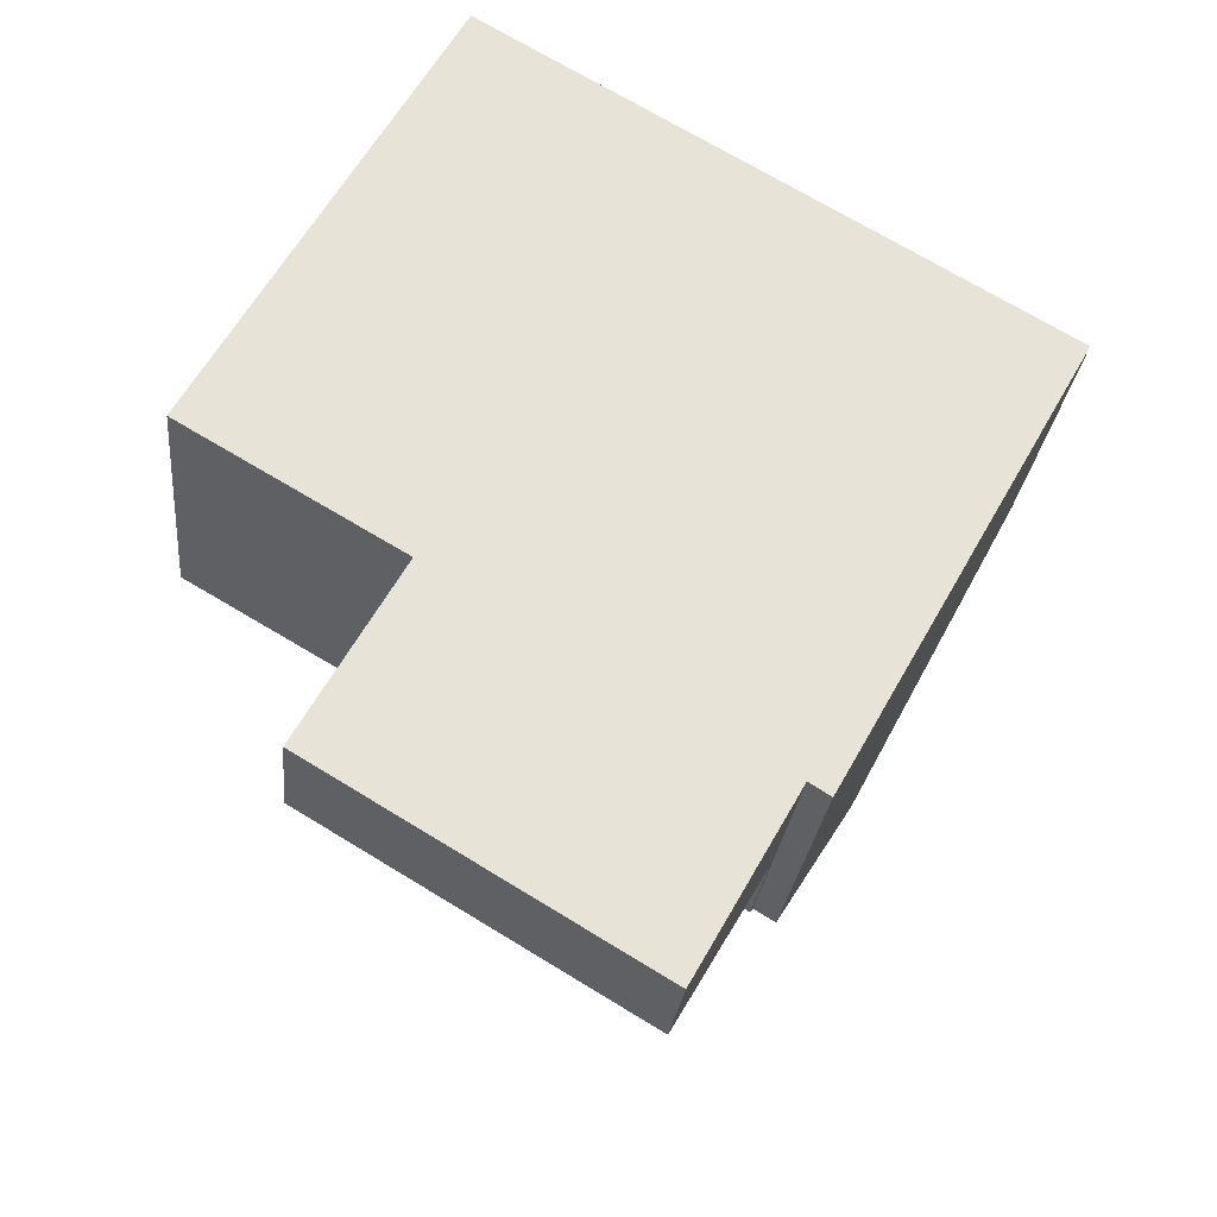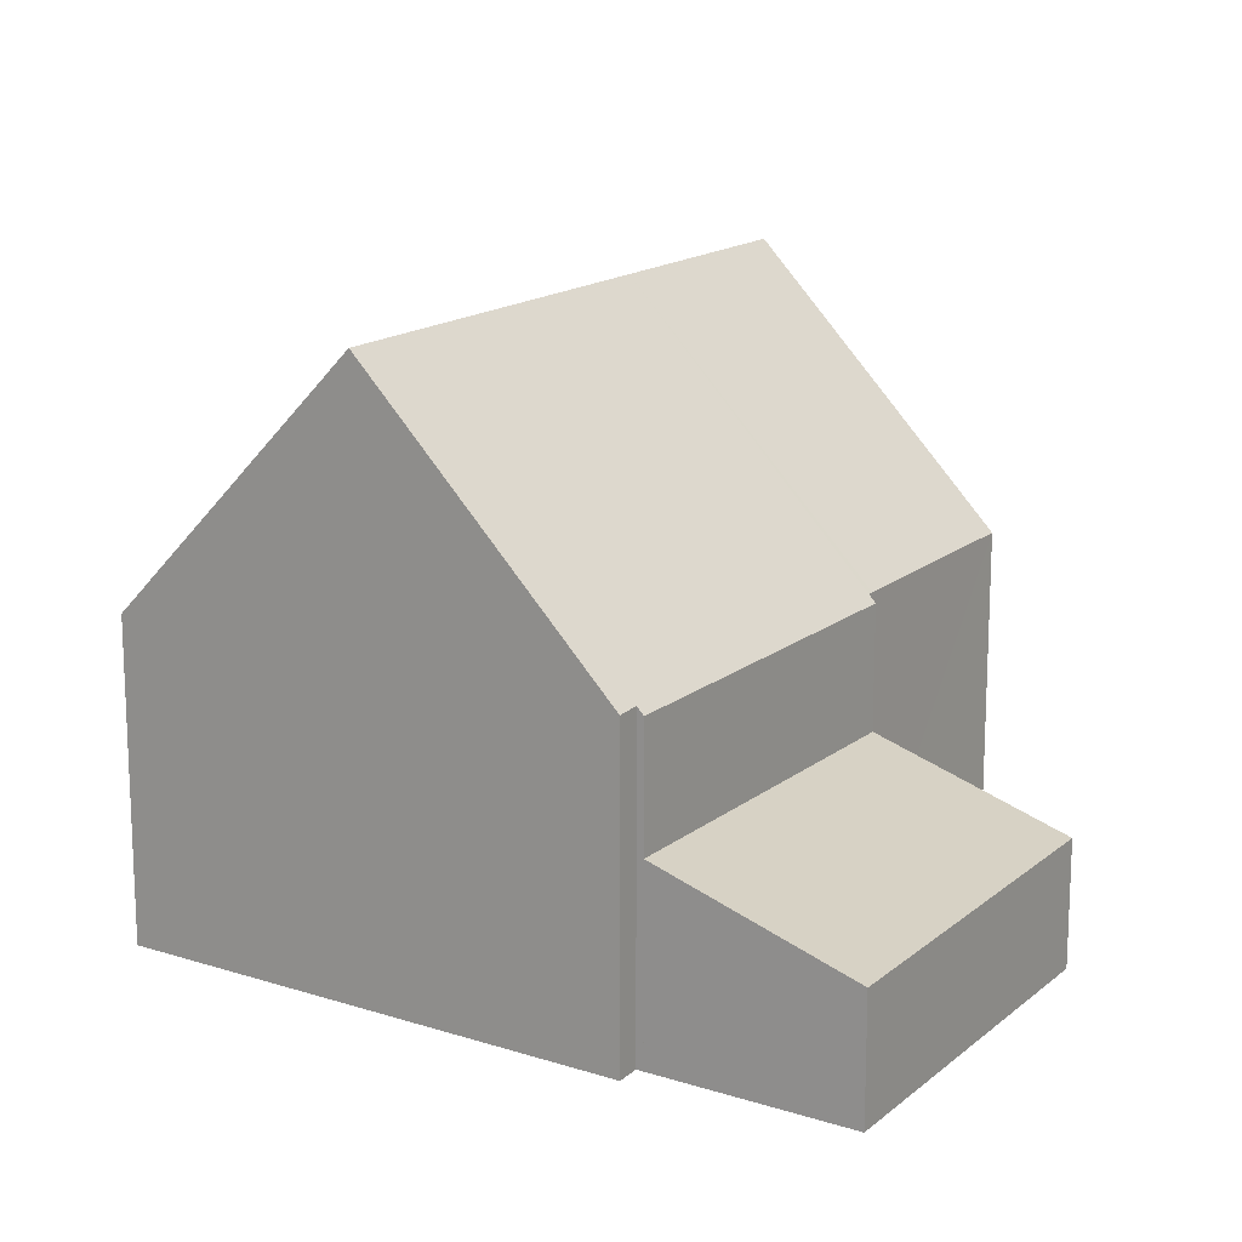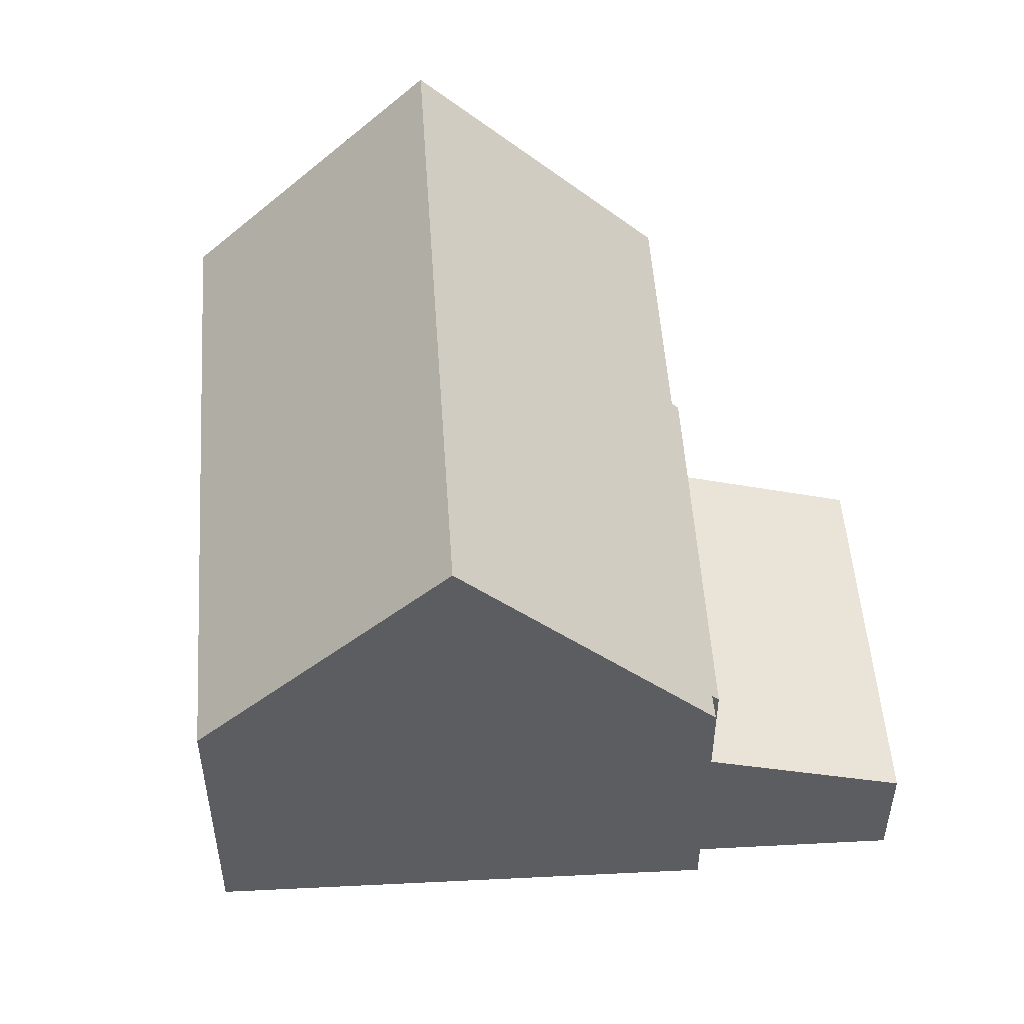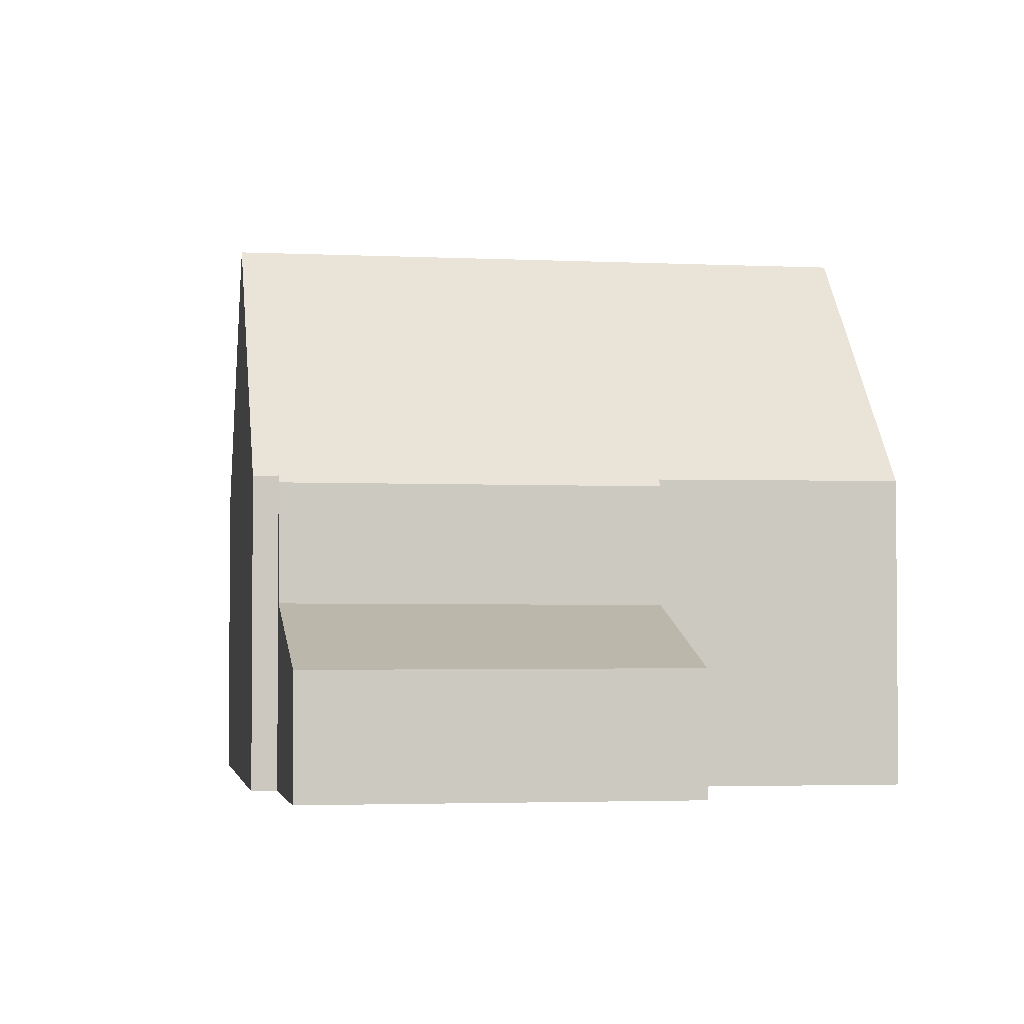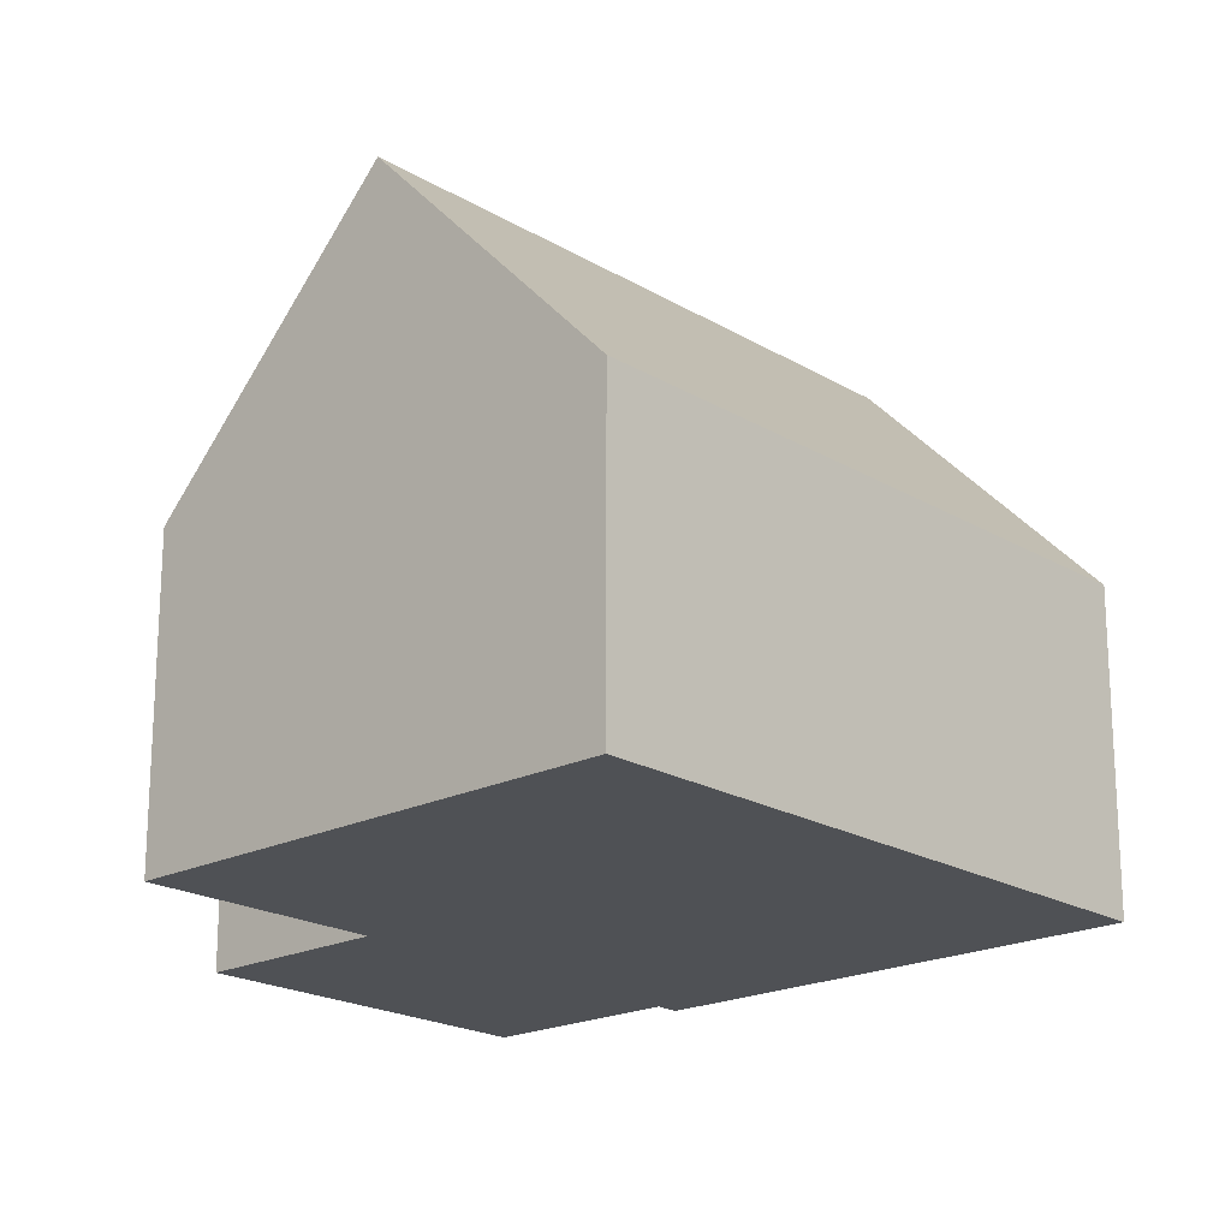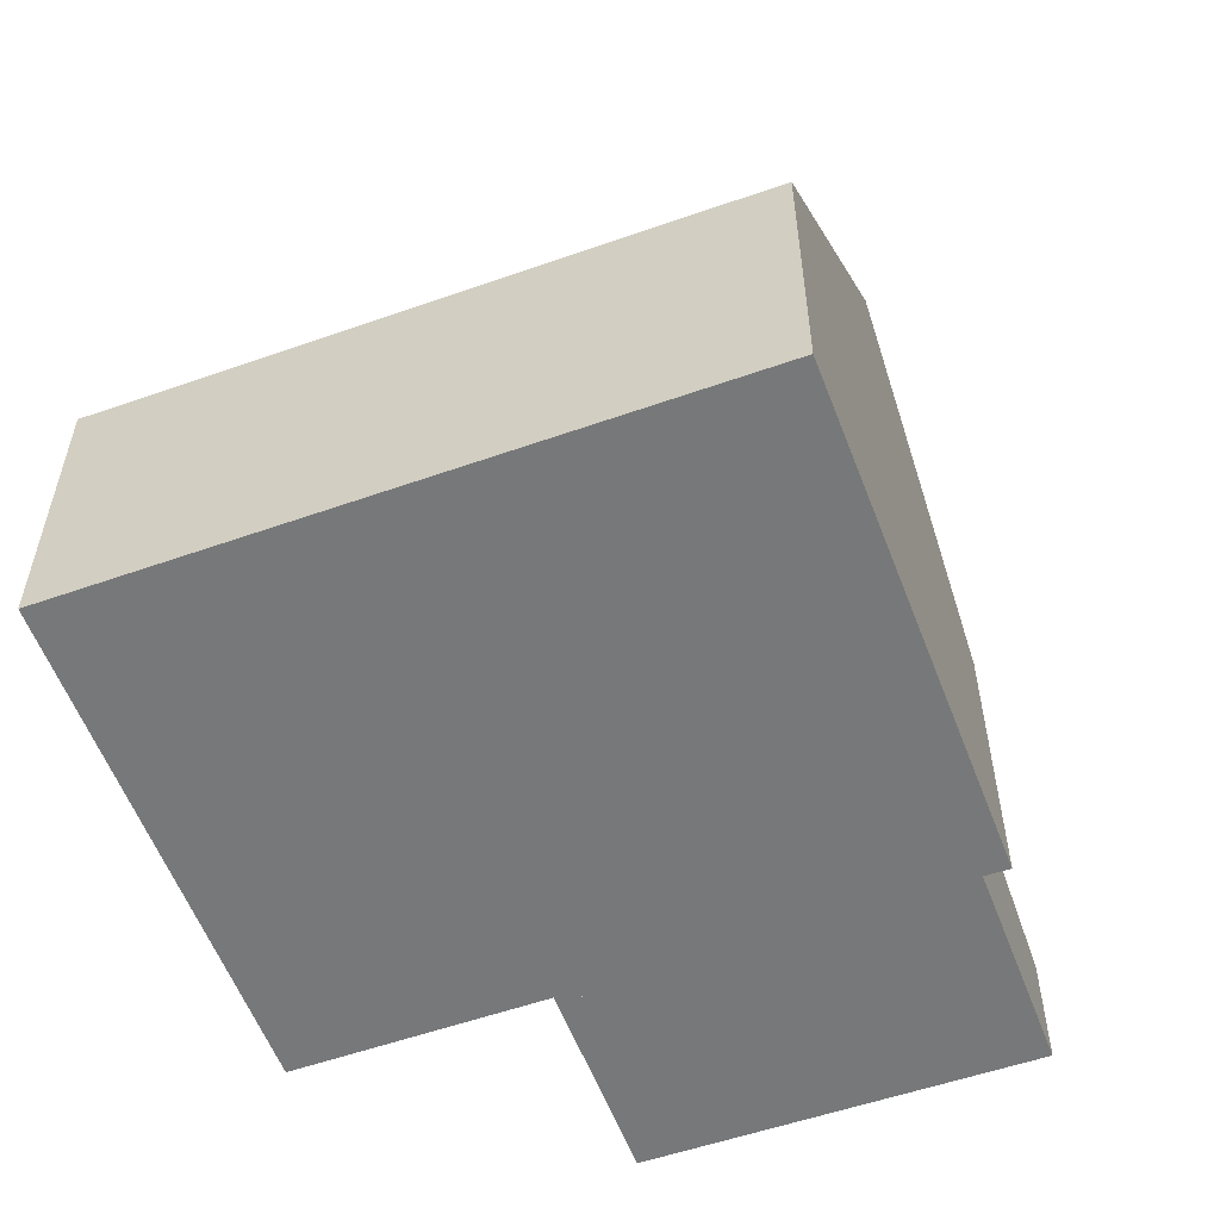
<metadata>
{"format":"obj","ext":"obj","renderer":"f3d","projection":"perspective","resolution":1024,"background":"white","views":[{"elev":-26.1,"azim":-5.7,"up":"+Z"},{"elev":16.2,"azim":152.7,"up":"+Y"},{"elev":52.6,"azim":116.2,"up":"+Y"},{"elev":-2.9,"azim":-159.7,"up":"+Y"},{"elev":-19.9,"azim":-17.7,"up":"+Y"},{"elev":-57.4,"azim":50.1,"up":"+Y"}]}
</metadata>
<code>
v  1.839 1.939 -4.864
v  8.675 2.92 -5.166
v  7.084 1.926 -7.987
v  3.385 2.908 -2.111
v  8.675 3.163e-16 -5.166
v  3.385 1.293e-16 -2.111
v  7.084 4.891e-16 -7.987
v  1.839 2.978e-16 -4.864
v  3.385 4.812 -2.111
v  8.731 4.927 -5.067
v  8.675 4.812 -5.166
v  11.09 9.072 -1.686
v  9.074 4.914 -5.28
v  5.363 9.072 1.619
v  3.442 4.93 -2.009
v  3.356 4.93 -1.959
v  0 4.948 3.03e-16
v  2.003 9.072 3.56
v  7.379 4.913 5.212
v  4.023 4.913 7.15
v  13.1 4.913 1.909
v  8.731 3.103e-16 -5.067
v  9.074 3.233e-16 -5.28
v  3.442 1.23e-16 -2.009
v  0 0 0
v  3.356 1.2e-16 -1.959
v  11.09 1.032e-16 -1.686
v  13.1 -1.169e-16 1.909
v  2.003 -2.18e-16 3.56
v  4.023 -4.378e-16 7.15
v  7.379 -3.191e-16 5.212
g defaultobject
f 1 2 3
f 2 1 4
f 4 5 2
f 5 4 6
f 5 3 2
f 3 5 7
f 3 8 1
f 8 3 7
f 1 6 4
f 6 1 8
f 8 5 6
f 5 8 7
f 9 10 11
f 10 12 13
f 12 10 14
f 14 10 15
f 15 10 9
f 14 15 16
f 14 16 17
f 14 17 18
f 19 18 20
f 18 19 14
f 14 19 21
f 14 21 12
f 13 22 10
f 22 13 23
f 5 9 11
f 9 5 6
f 24 16 15
f 16 24 17
f 17 24 25
f 25 24 26
f 22 11 10
f 11 22 5
f 21 13 12
f 13 21 23
f 23 21 27
f 27 21 28
f 9 24 15
f 24 9 6
f 17 20 18
f 20 17 25
f 20 25 29
f 20 29 30
f 30 19 20
f 19 30 21
f 21 30 31
f 21 31 28
f 5 22 6
f 29 31 30
f 31 29 25
f 31 25 26
f 31 26 28
f 28 26 24
f 28 24 6
f 28 6 22
f 28 22 23
f 28 23 27

</code>
